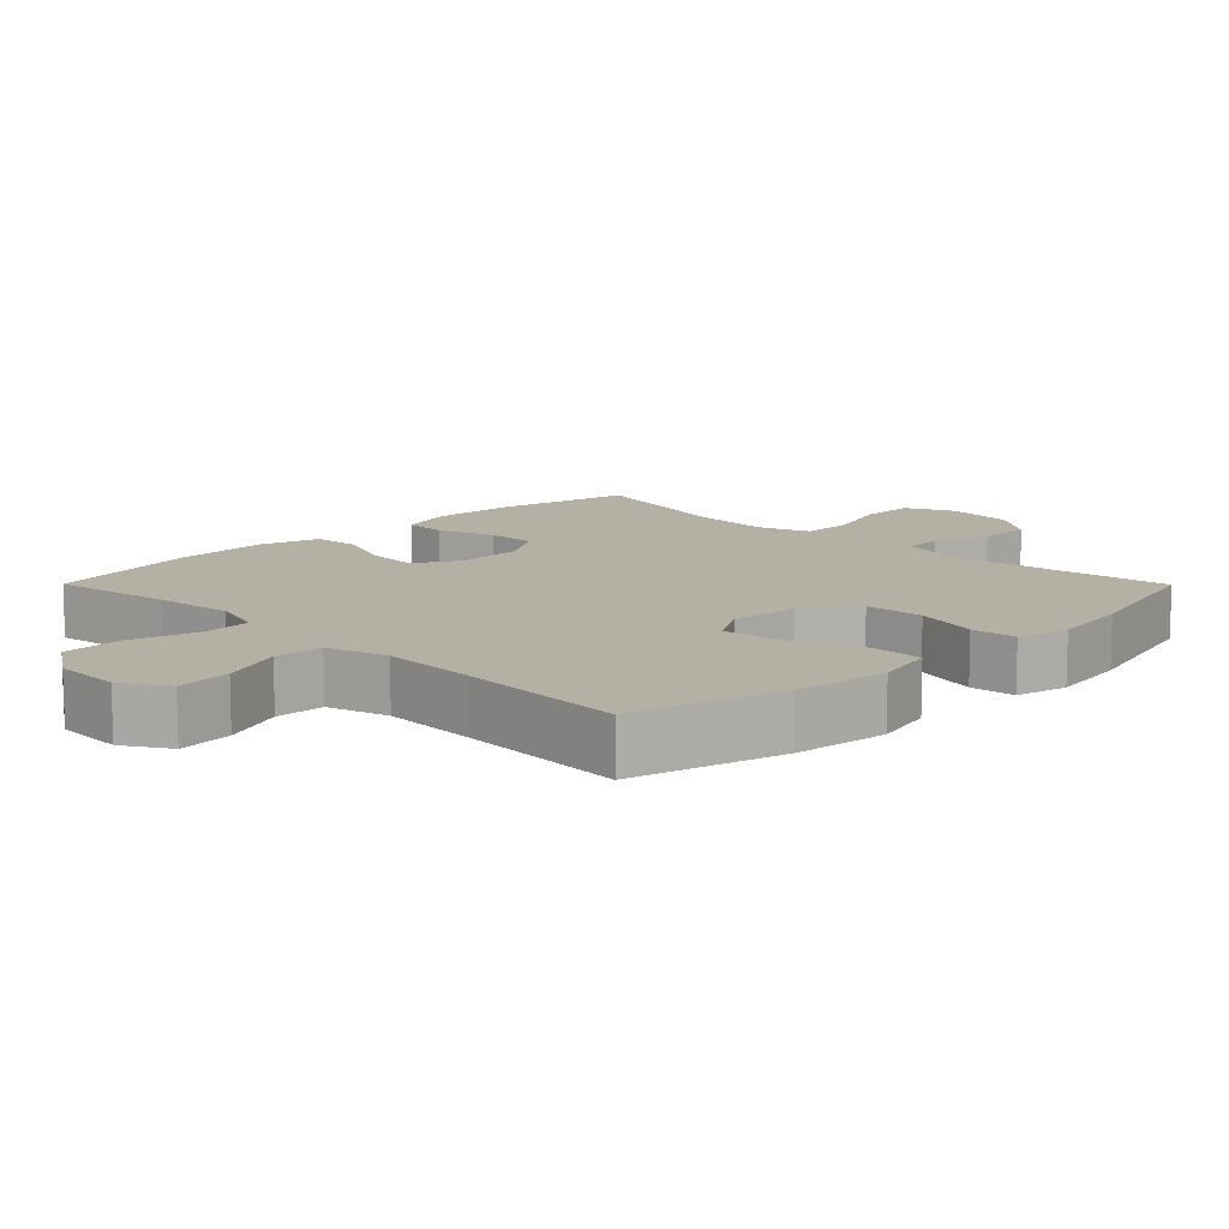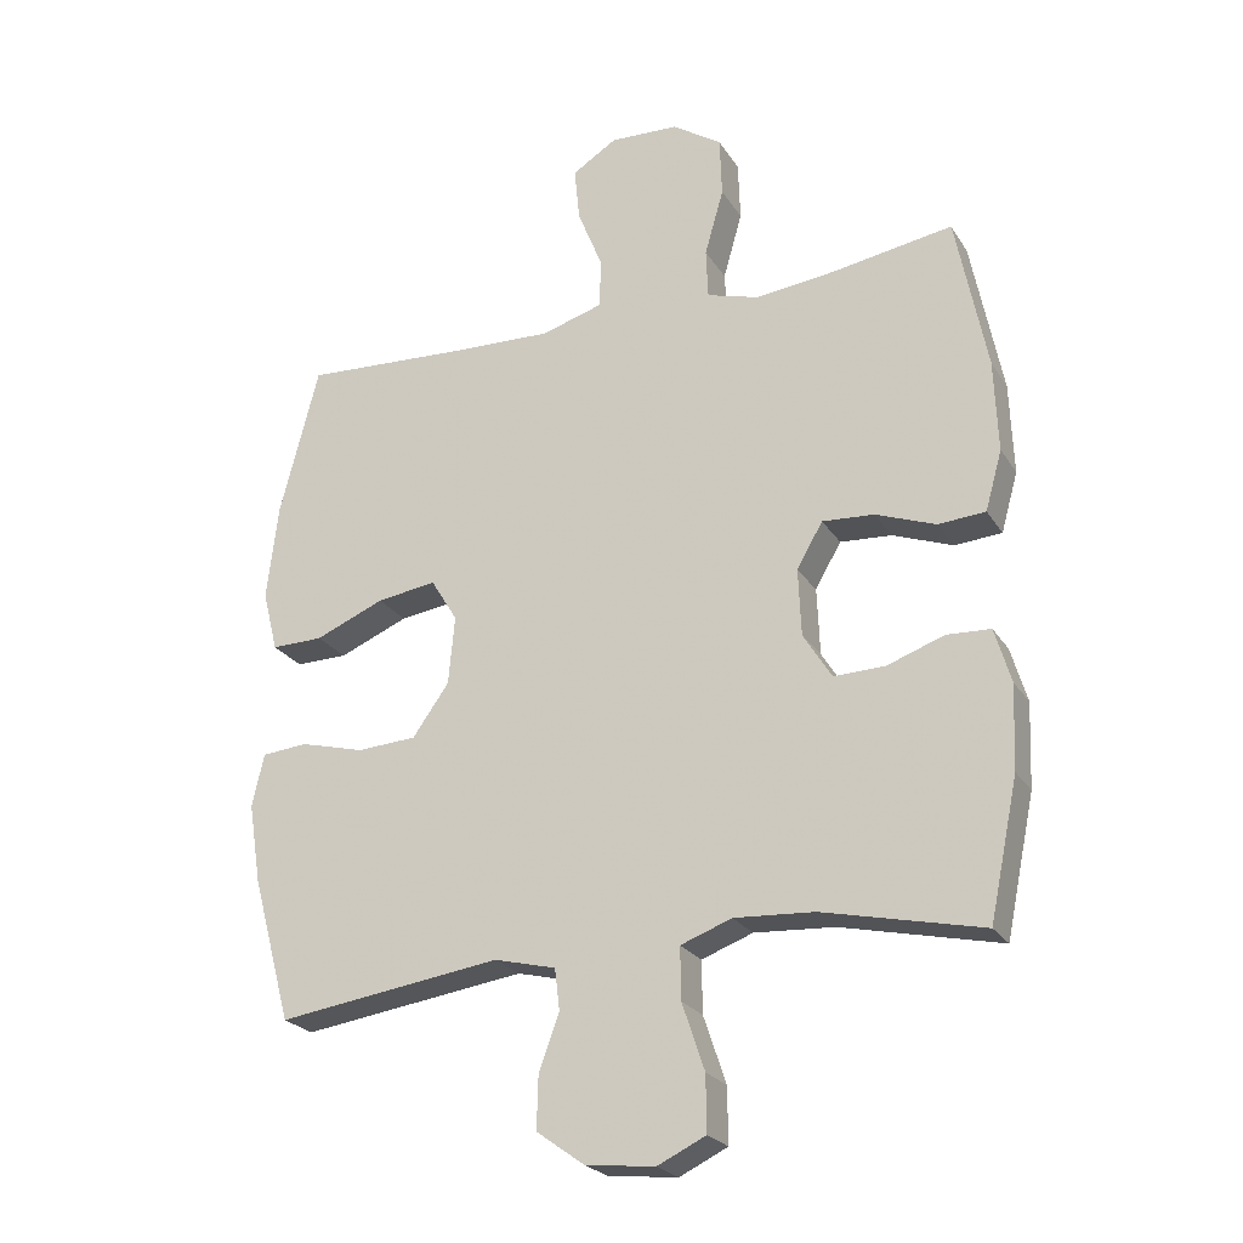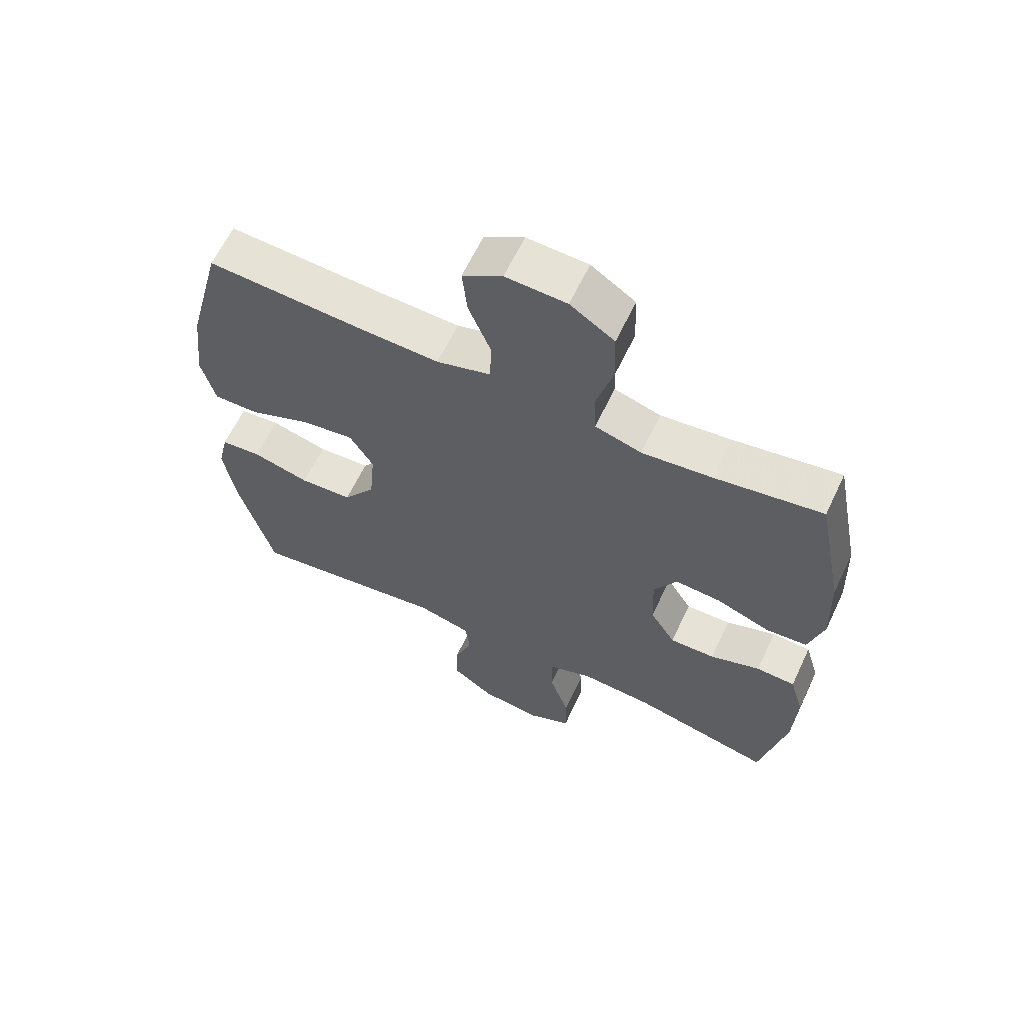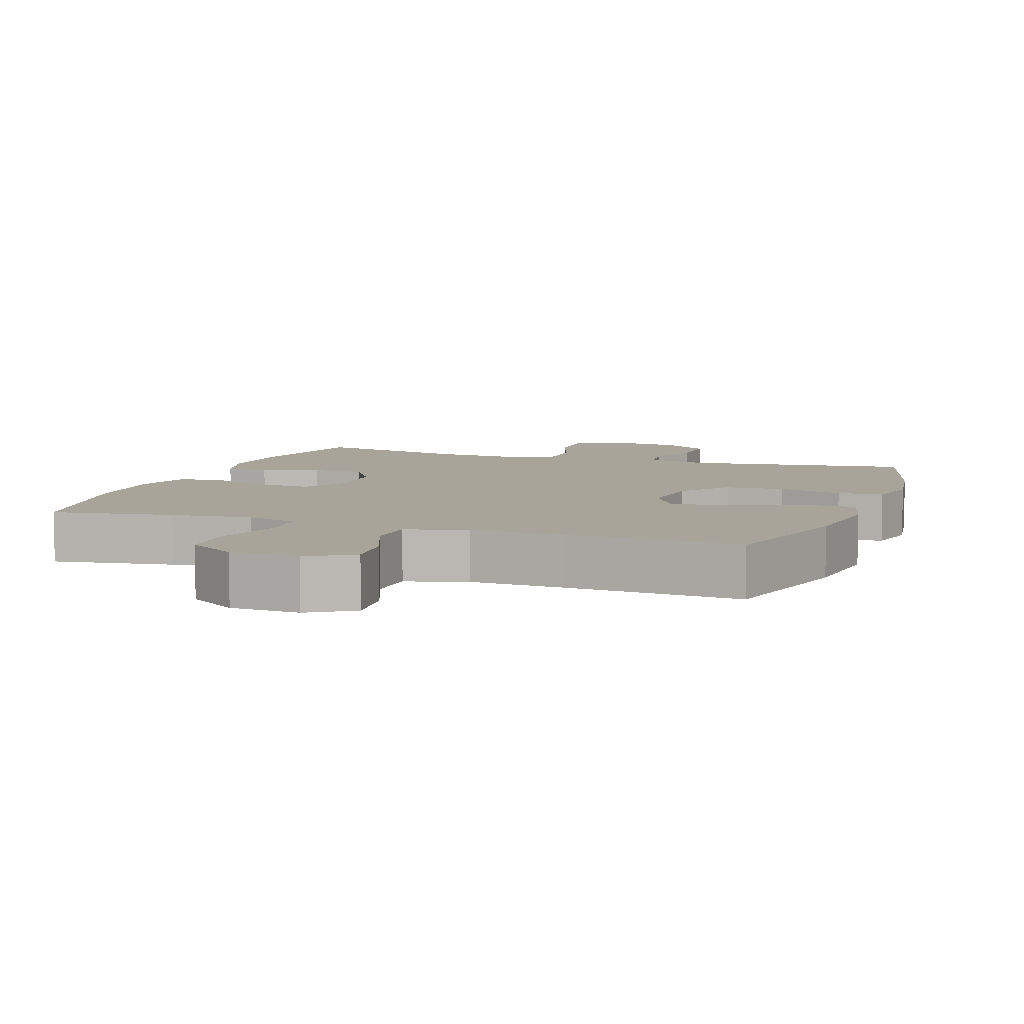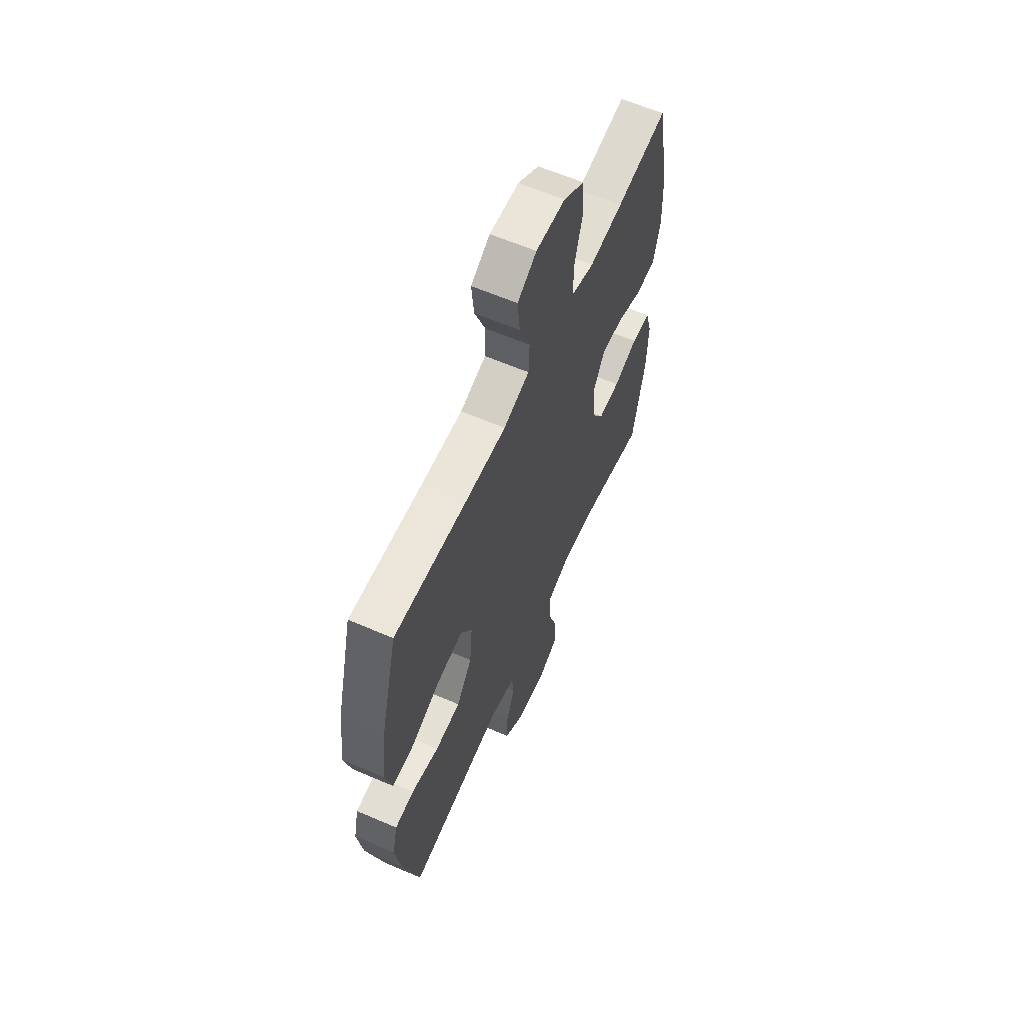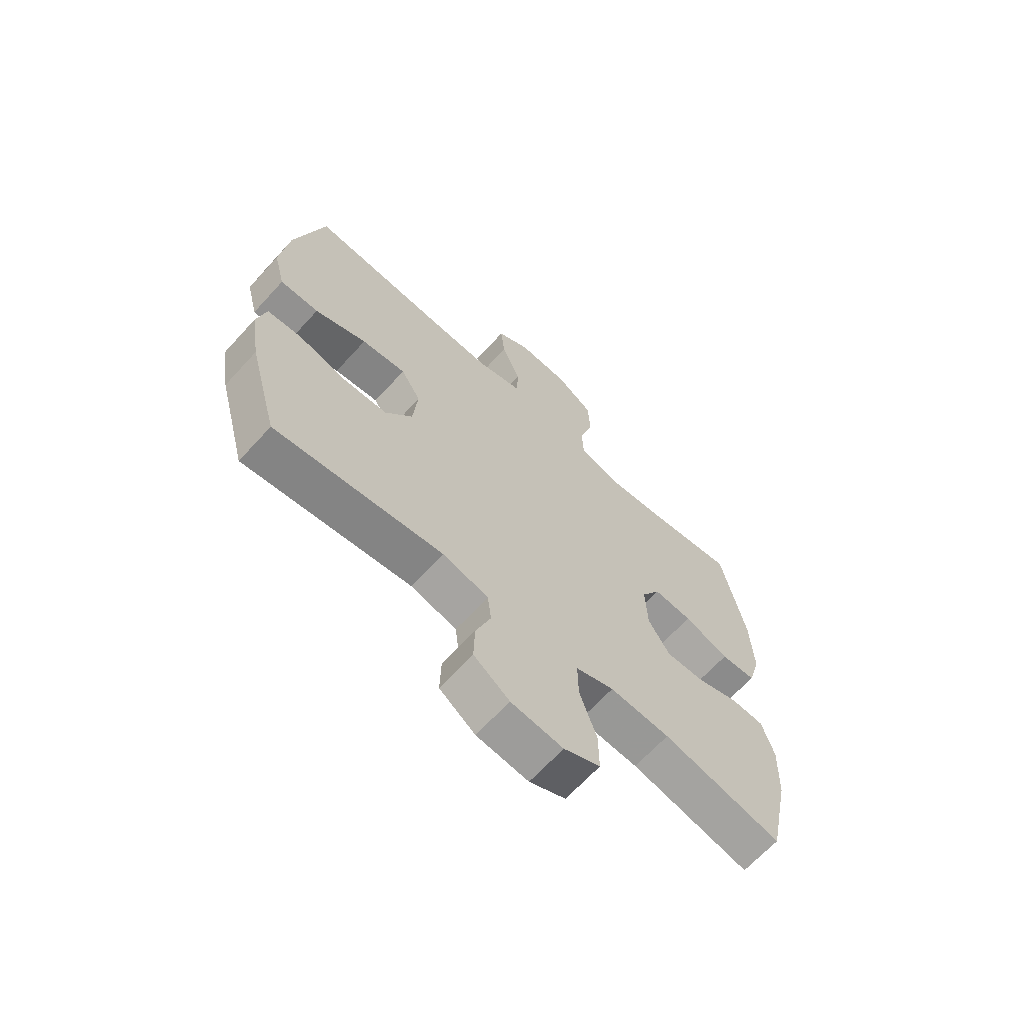
<metadata>
{"format":"obj","ext":"obj","renderer":"f3d","projection":"perspective","resolution":1024,"background":"white","views":[{"elev":11.6,"azim":45.2,"up":"+Y"},{"elev":-23.9,"azim":-155.4,"up":"+Z"},{"elev":62.9,"azim":-154.7,"up":"+Z"},{"elev":7.1,"azim":19.6,"up":"+Y"},{"elev":61.5,"azim":113.7,"up":"+Z"},{"elev":-66.5,"azim":137.6,"up":"+Z"}]}
</metadata>
<code>
v 0.5 0.07 0.5
v 0.556 0.07 0.284
v 0.572 0.07 0.148
v 0.55 0.07 0.061
v 0.476 0.07 0.062
v 0.377 0.07 0.103
v 0.292 0.07 0.115
v 0.254 0.07 0.053
v 0.263 0.07 -0.045
v 0.315 0.07 -0.118
v 0.4 0.07 -0.123
v 0.492 0.07 -0.099
v 0.557 0.07 -0.105
v 0.574 0.07 -0.18
v 0.556 0.07 -0.294
v 0.5 0.07 -0.5
v 0.18 0.07 -0.455
v 0.092 0.07 -0.477
v 0.085 0.07 -0.536
v 0.114 0.07 -0.615
v 0.116 0.07 -0.69
v 0.048 0.07 -0.739
v -0.051 0.07 -0.75
v -0.12 0.07 -0.717
v -0.119 0.07 -0.638
v -0.087 0.07 -0.543
v -0.086 0.07 -0.469
v -0.159 0.07 -0.442
v -0.273 0.07 -0.449
v -0.5 0.07 -0.5
v -0.541 0.07 -0.304
v -0.546 0.07 -0.184
v -0.523 0.07 -0.106
v -0.46 0.07 -0.103
v -0.379 0.07 -0.132
v -0.306 0.07 -0.134
v -0.265 0.07 -0.068
v -0.261 0.07 0.028
v -0.298 0.07 0.092
v -0.372 0.07 0.087
v -0.458 0.07 0.055
v -0.525 0.07 0.06
v -0.549 0.07 0.145
v -0.544 0.07 0.276
v -0.5 0.07 0.5
v -0.328 0.07 0.472
v -0.214 0.07 0.459
v -0.139 0.07 0.481
v -0.136 0.07 0.552
v -0.163 0.07 0.647
v -0.16 0.07 0.733
v -0.089 0.07 0.78
v 0.009 0.07 0.784
v 0.073 0.07 0.744
v 0.065 0.07 0.666
v 0.029 0.07 0.577
v 0.032 0.07 0.507
v 0.119 0.07 0.481
v 0.255 0.07 0.486
v 0.5 0 0.5
v 0.556 0 0.284
v 0.572 0 0.148
v 0.55 0 0.061
v 0.476 0 0.062
v 0.377 0 0.103
v 0.292 0 0.115
v 0.254 0 0.053
v 0.263 0 -0.045
v 0.315 0 -0.118
v 0.4 0 -0.123
v 0.492 0 -0.099
v 0.557 0 -0.105
v 0.574 0 -0.18
v 0.556 0 -0.294
v 0.5 0 -0.5
v 0.18 0 -0.455
v 0.092 0 -0.477
v 0.085 0 -0.536
v 0.114 0 -0.615
v 0.116 0 -0.69
v 0.048 0 -0.739
v -0.051 0 -0.75
v -0.12 0 -0.717
v -0.119 0 -0.638
v -0.087 0 -0.543
v -0.086 0 -0.469
v -0.159 0 -0.442
v -0.273 0 -0.449
v -0.5 0 -0.5
v -0.541 0 -0.304
v -0.546 0 -0.184
v -0.523 0 -0.106
v -0.46 0 -0.103
v -0.379 0 -0.132
v -0.306 0 -0.134
v -0.265 0 -0.068
v -0.261 0 0.028
v -0.298 0 0.092
v -0.372 0 0.087
v -0.458 0 0.055
v -0.525 0 0.06
v -0.549 0 0.145
v -0.544 0 0.276
v -0.5 0 0.5
v -0.328 0 0.472
v -0.214 0 0.459
v -0.139 0 0.481
v -0.136 0 0.552
v -0.163 0 0.647
v -0.16 0 0.733
v -0.089 0 0.78
v 0.009 0 0.784
v 0.073 0 0.744
v 0.065 0 0.666
v 0.029 0 0.577
v 0.032 0 0.507
v 0.119 0 0.481
v 0.255 0 0.486
f 54 55 56
f 53 54 56
f 52 53 56
f 51 52 56
f 50 51 56
f 49 50 56
f 48 49 56 57
f 47 48 57 58
f 44 45 46
f 43 44 46
f 42 43 46
f 41 42 46
f 40 41 46
f 39 40 46 47
f 47 58 59
f 39 47 59
f 38 39 59
f 33 34 35
f 32 33 35
f 31 32 35
f 30 31 35
f 29 30 35
f 28 29 35 36
f 27 28 36 37
f 24 25 26
f 23 24 26
f 22 23 26
f 21 22 26
f 20 21 26
f 19 20 26
f 18 19 26 27
f 37 38 59
f 27 37 59
f 18 27 59
f 17 18 59
f 15 16 17
f 14 15 17
f 13 14 17
f 12 13 17
f 11 12 17
f 4 5 6
f 3 4 6
f 2 3 6
f 1 2 6
f 59 1 6
f 59 6 7
f 10 11 17
f 9 10 17
f 8 9 17
f 8 17 59
f 7 8 59
f 115 114 113
f 115 113 112
f 115 112 111
f 115 111 110
f 115 110 109
f 115 109 108
f 116 115 108 107
f 117 116 107 106
f 105 104 103
f 105 103 102
f 105 102 101
f 105 101 100
f 105 100 99
f 106 105 99 98
f 118 117 106
f 118 106 98
f 118 98 97
f 94 93 92
f 94 92 91
f 94 91 90
f 94 90 89
f 94 89 88
f 95 94 88 87
f 96 95 87 86
f 85 84 83
f 85 83 82
f 85 82 81
f 85 81 80
f 85 80 79
f 85 79 78
f 86 85 78 77
f 118 97 96
f 118 96 86
f 118 86 77
f 118 77 76
f 76 75 74
f 76 74 73
f 76 73 72
f 76 72 71
f 76 71 70
f 65 64 63
f 65 63 62
f 65 62 61
f 65 61 60
f 65 60 118
f 66 65 118
f 76 70 69
f 76 69 68
f 76 68 67
f 118 76 67
f 118 67 66
f 1 60 61 2
f 2 61 62 3
f 3 62 63 4
f 4 63 64 5
f 5 64 65 6
f 6 65 66 7
f 7 66 67 8
f 8 67 68 9
f 9 68 69 10
f 10 69 70 11
f 11 70 71 12
f 12 71 72 13
f 13 72 73 14
f 14 73 74 15
f 15 74 75 16
f 16 75 76 17
f 17 76 77 18
f 18 77 78 19
f 19 78 79 20
f 20 79 80 21
f 21 80 81 22
f 22 81 82 23
f 23 82 83 24
f 24 83 84 25
f 25 84 85 26
f 26 85 86 27
f 27 86 87 28
f 28 87 88 29
f 29 88 89 30
f 30 89 90 31
f 31 90 91 32
f 32 91 92 33
f 33 92 93 34
f 34 93 94 35
f 35 94 95 36
f 36 95 96 37
f 37 96 97 38
f 38 97 98 39
f 39 98 99 40
f 40 99 100 41
f 41 100 101 42
f 42 101 102 43
f 43 102 103 44
f 44 103 104 45
f 45 104 105 46
f 46 105 106 47
f 47 106 107 48
f 48 107 108 49
f 49 108 109 50
f 50 109 110 51
f 51 110 111 52
f 52 111 112 53
f 53 112 113 54
f 54 113 114 55
f 55 114 115 56
f 56 115 116 57
f 57 116 117 58
f 58 117 118 59
f 59 118 60 1

</code>
